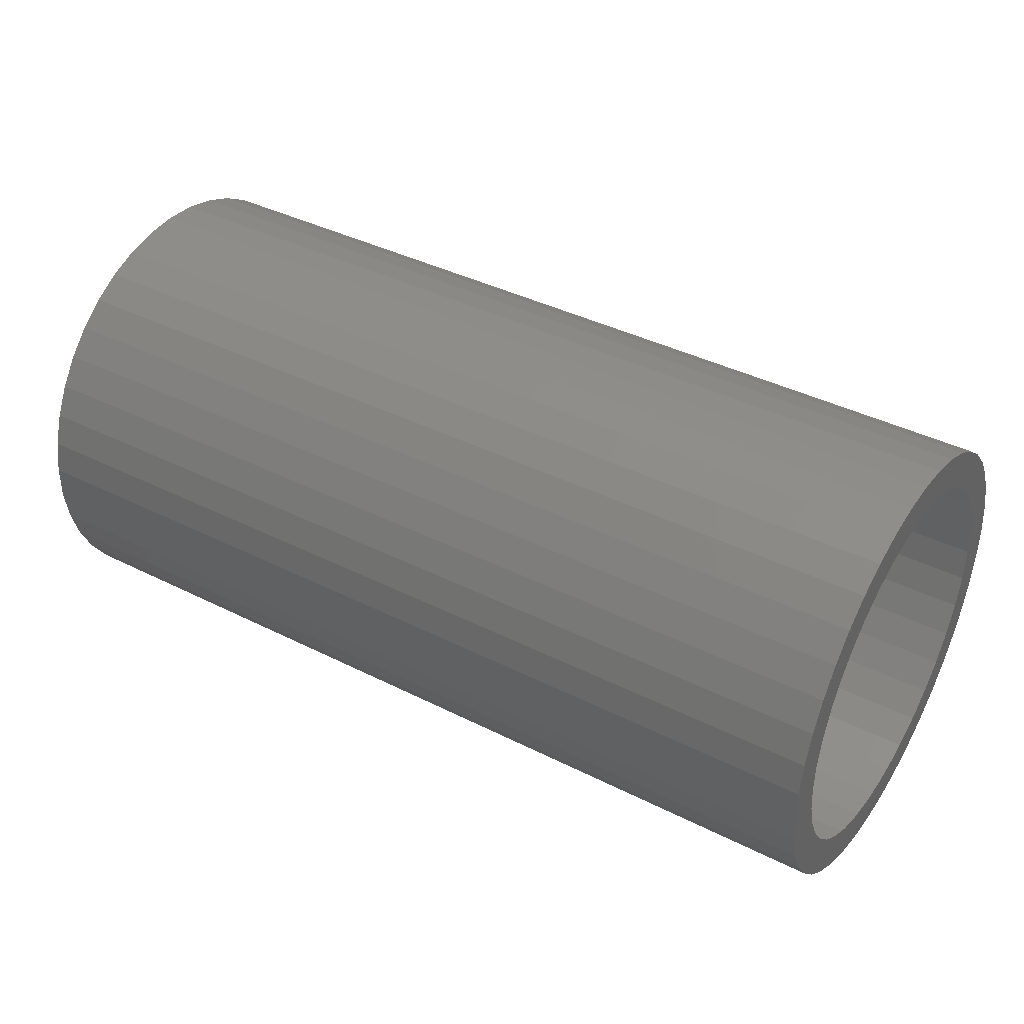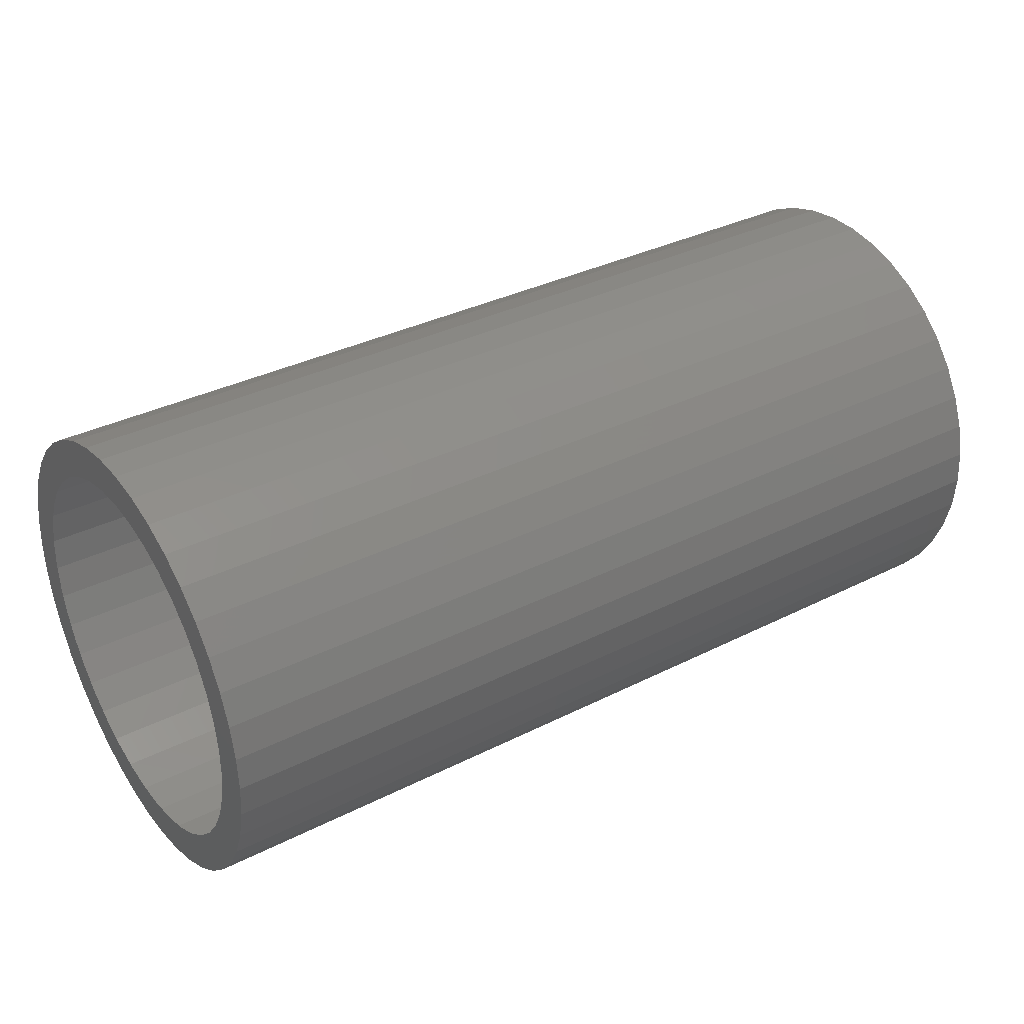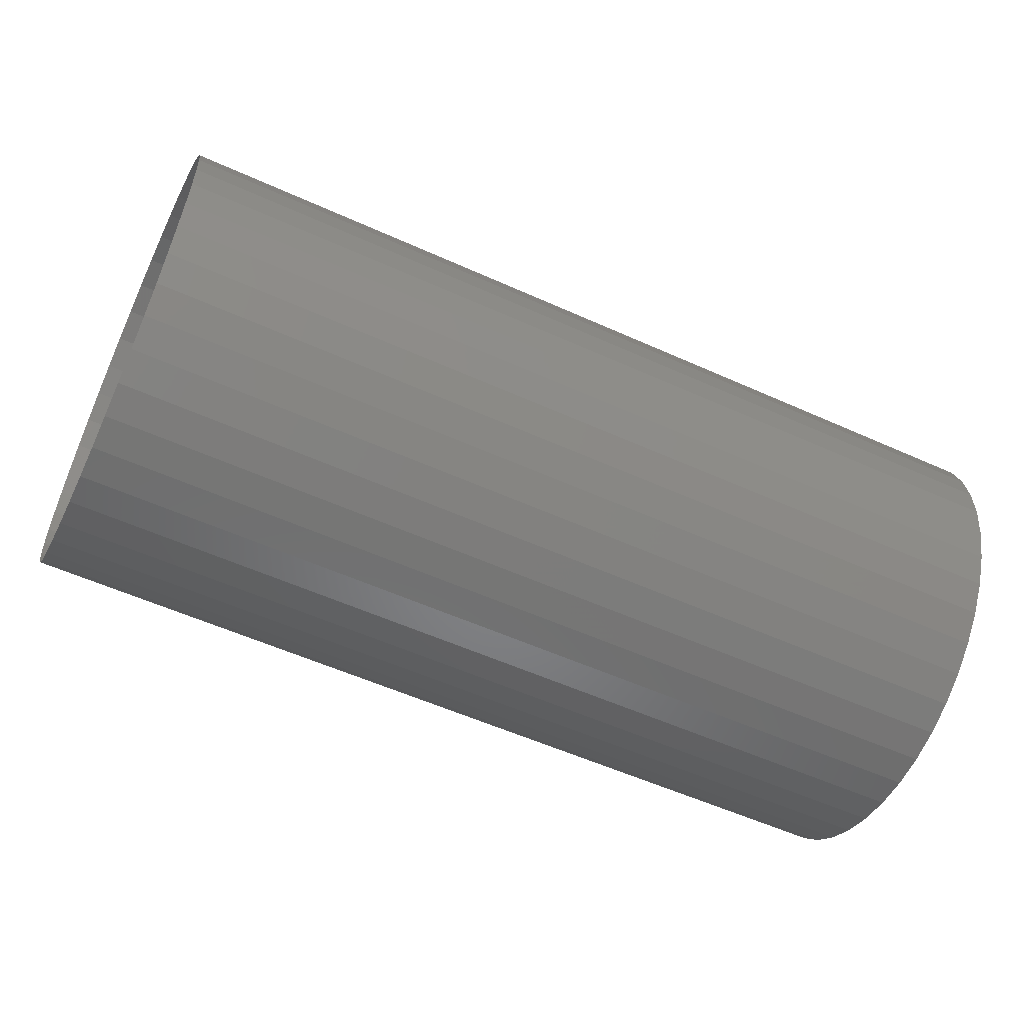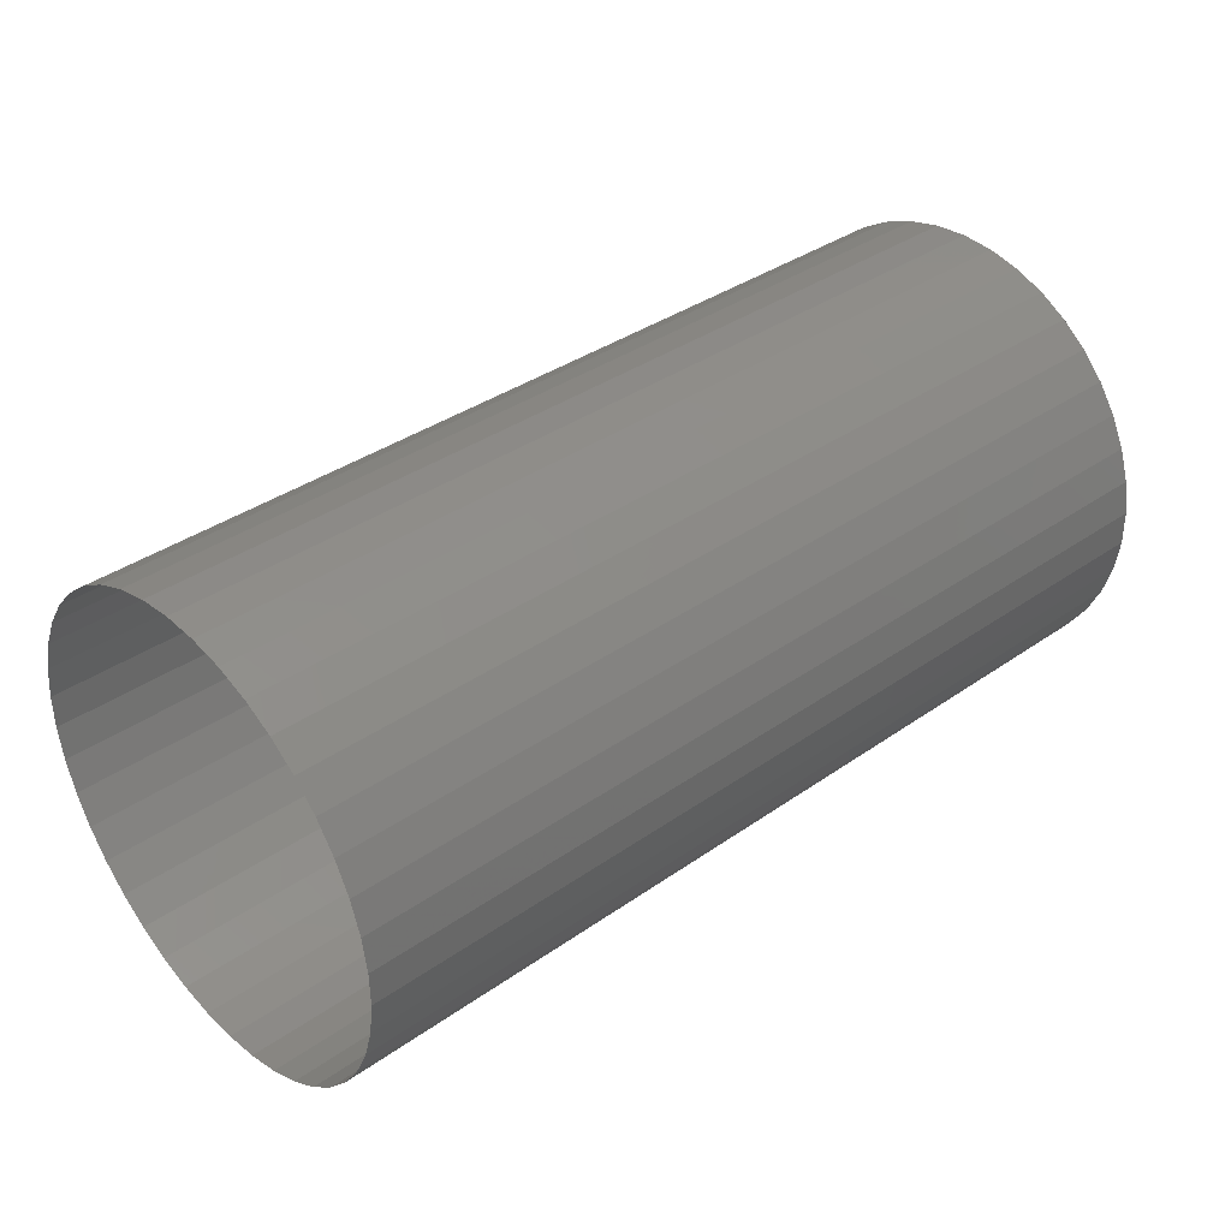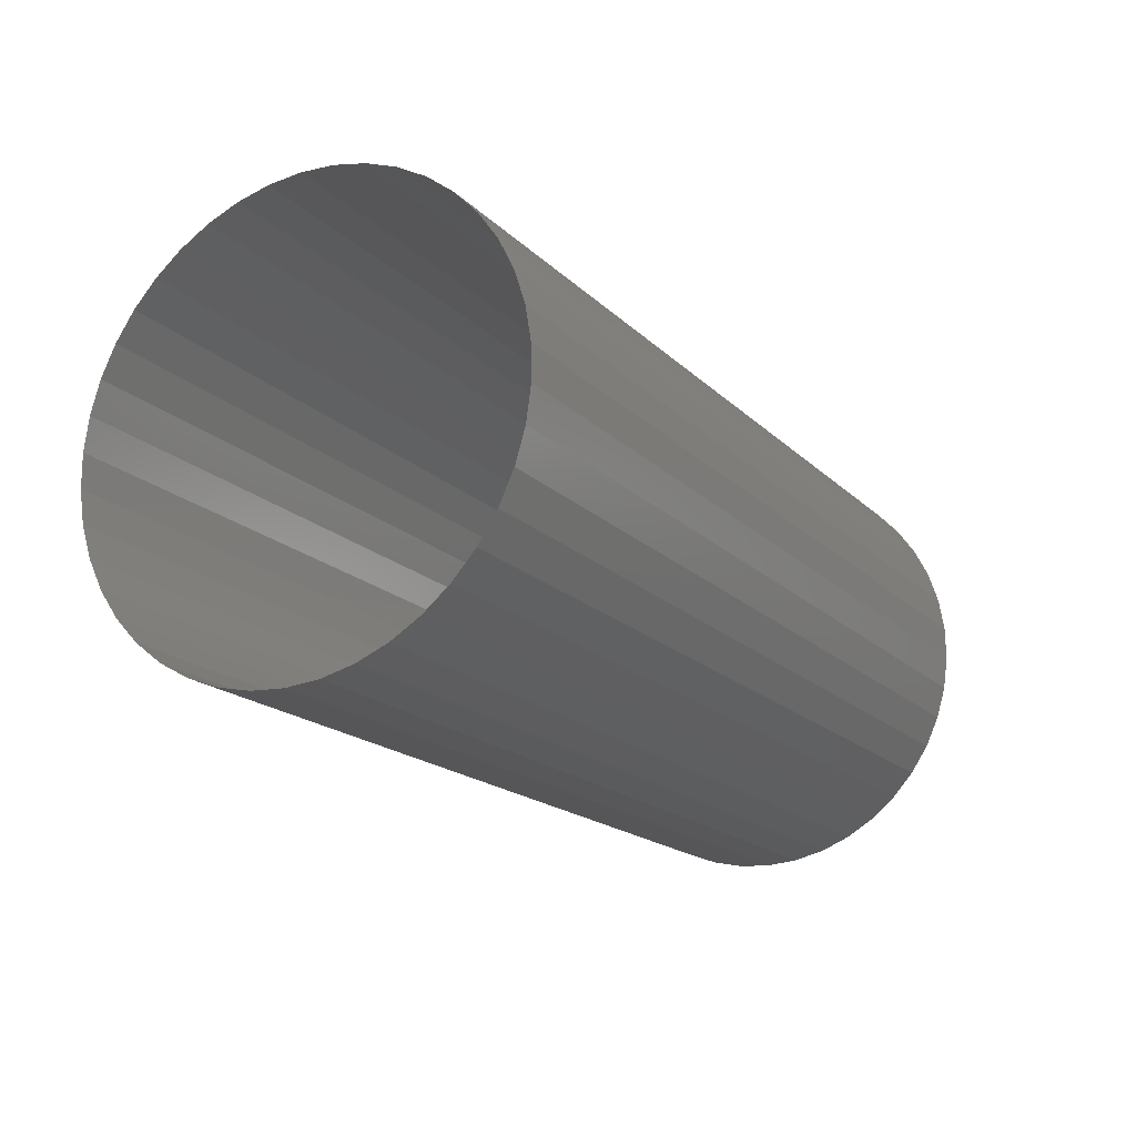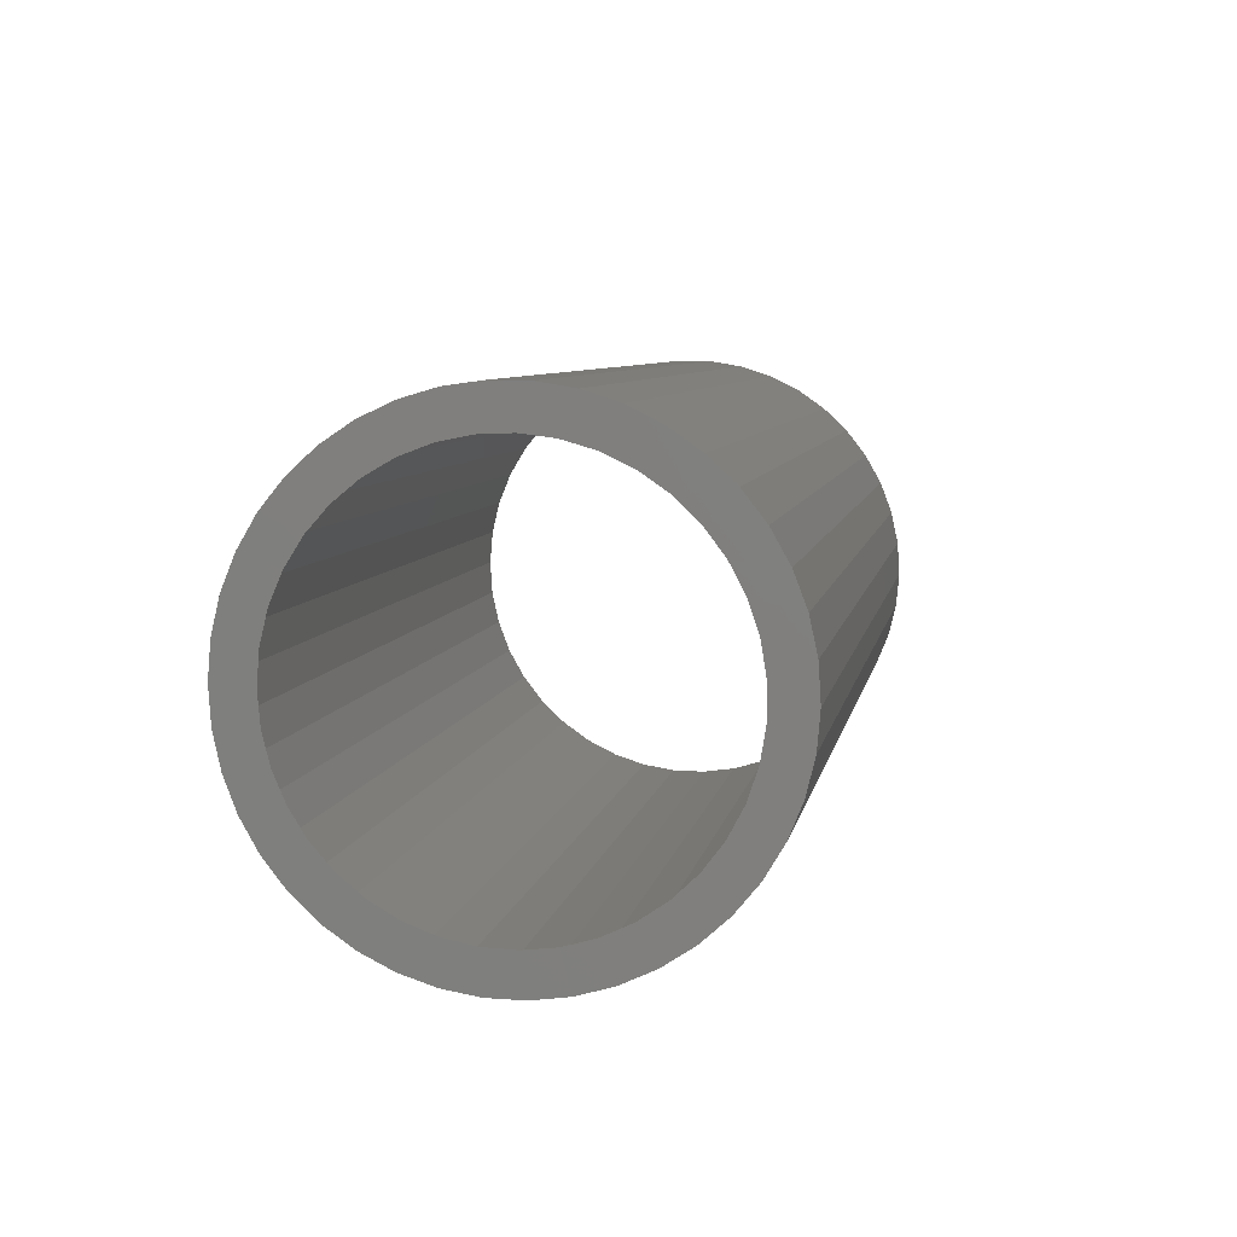
<metadata>
{"format":"stl","ext":"stl","renderer":"f3d","projection":"perspective","resolution":1024,"background":"white","views":[{"elev":39.6,"azim":-147.9,"up":"+Y"},{"elev":34.6,"azim":-34.1,"up":"+Z"},{"elev":-55.5,"azim":154.6,"up":"+Y"},{"elev":37.0,"azim":137.9,"up":"+Y"},{"elev":-17.9,"azim":119.7,"up":"+Y"},{"elev":7.1,"azim":-79.8,"up":"+Z"}]}
</metadata>
<code>
# stl→obj: 123 verts, 165 faces
v 1890 20.57 54.23
v 1902 20.57 54.23
v 1890 20.14 54.36
v 1902 20.14 54.36
v 1890 19.7 54.42
v 1902 19.7 54.42
v 1890 19.25 54.41
v 1902 19.25 54.41
v 1890 18.81 54.34
v 1902 18.81 54.34
v 1890 18.38 54.2
v 1902 18.38 54.2
v 1890 17.98 54
v 1902 17.98 54
v 1890 17.61 53.75
v 1902 17.61 53.75
v 1890 17.29 53.44
v 1902 17.29 53.44
v 1890 17.01 53.08
v 1902 17.01 53.08
v 1890 16.79 52.69
v 1902 16.79 52.69
v 1890 16.63 52.27
v 1902 16.63 52.27
v 1890 16.54 51.84
v 1902 16.54 51.84
v 1890 16.51 51.39
v 1902 16.51 51.39
v 1890 16.55 50.94
v 1902 16.55 50.94
v 1890 16.65 50.51
v 1902 16.65 50.51
v 1890 16.82 50.09
v 1902 16.82 50.09
v 1890 17.05 49.71
v 1902 17.05 49.71
v 1890 17.33 49.36
v 1902 17.33 49.36
v 1890 17.67 49.06
v 1902 17.67 49.06
v 1890 18.04 48.81
v 1902 18.04 48.81
v 1890 18.45 48.62
v 1902 18.45 48.62
v 1890 18.88 48.49
v 1902 18.88 48.49
v 1890 19.32 48.43
v 1902 19.32 48.43
v 1890 19.77 48.43
v 1902 19.77 48.43
v 1890 20.21 48.51
v 1902 20.21 48.51
v 1890 20.64 48.64
v 1902 20.64 48.64
v 1890 21.04 48.84
v 1902 21.04 48.84
v 1890 21.41 49.1
v 1902 21.41 49.1
v 1890 21.73 49.41
v 1902 21.73 49.41
v 1890 22.01 49.76
v 1902 22.01 49.76
v 1890 22.23 50.15
v 1902 22.23 50.15
v 1890 22.39 50.57
v 1902 22.39 50.57
v 1890 22.48 51.01
v 1902 22.48 51.01
v 1890 22.51 51.46
v 1902 22.51 51.46
v 1890 22.47 51.9
v 1902 22.47 51.9
v 1890 22.37 52.34
v 1902 22.37 52.34
v 1890 22.2 52.76
v 1902 22.2 52.76
v 1890 21.97 53.14
v 1902 21.97 53.14
v 1890 21.69 53.49
v 1902 21.69 53.49
v 1890 21.35 53.79
v 1902 21.35 53.79
v 1890 20.98 54.04
v 1902 20.98 54.04
v 1890 20.58 49.16
v 1890 20.21 49.02
v 1890 20.93 49.37
v 1890 19.81 48.94
v 1890 21.24 49.62
v 1890 19.41 48.93
v 1890 21.51 49.92
v 1890 19.01 48.97
v 1890 21.72 50.26
v 1890 18.62 49.09
v 1890 21.88 50.63
v 1890 18.26 49.26
v 1890 21.98 51.02
v 1890 17.93 49.49
v 1890 22.01 51.42
v 1890 17.64 49.77
v 1890 21.98 51.82
v 1890 17.4 50.09
v 1890 21.88 52.21
v 1890 17.21 50.44
v 1890 21.72 52.58
v 1890 17.08 50.83
v 1890 21.51 52.92
v 1890 17.02 51.22
v 1890 21.24 53.23
v 1890 17.02 51.62
v 1890 20.93 53.48
v 1890 17.08 52.02
v 1890 20.58 53.68
v 1890 17.21 52.4
v 1890 20.21 53.82
v 1890 17.4 52.76
v 1890 19.81 53.9
v 1890 17.64 53.08
v 1890 19.41 53.92
v 1890 17.93 53.36
v 1890 19.01 53.87
v 1890 18.62 53.76
v 1890 18.26 53.59
f 1 2 3
f 3 2 4
f 3 4 5
f 5 4 6
f 5 6 7
f 7 6 8
f 7 8 9
f 9 8 10
f 9 10 11
f 11 10 12
f 11 12 13
f 13 12 14
f 13 14 15
f 15 14 16
f 15 16 17
f 17 16 18
f 17 18 19
f 19 18 20
f 19 20 21
f 21 20 22
f 21 22 23
f 23 22 24
f 23 24 25
f 25 24 26
f 25 26 27
f 27 26 28
f 27 28 29
f 29 28 30
f 29 30 31
f 31 30 32
f 31 32 33
f 33 32 34
f 33 34 35
f 35 34 36
f 35 36 37
f 37 36 38
f 37 38 39
f 39 38 40
f 39 40 41
f 41 40 42
f 41 42 43
f 43 42 44
f 43 44 45
f 45 44 46
f 45 46 47
f 47 46 48
f 47 48 49
f 49 48 50
f 49 50 51
f 51 50 52
f 51 52 53
f 53 52 54
f 53 54 55
f 55 54 56
f 55 56 57
f 57 56 58
f 57 58 59
f 59 58 60
f 59 60 61
f 61 60 62
f 61 62 63
f 63 62 64
f 63 64 65
f 65 64 66
f 65 66 67
f 67 66 68
f 67 68 69
f 69 68 70
f 69 70 71
f 71 70 72
f 71 72 73
f 73 72 74
f 73 74 75
f 75 74 76
f 75 76 77
f 77 76 78
f 77 78 79
f 79 78 80
f 79 80 81
f 81 80 82
f 81 82 83
f 83 82 84
f 83 84 1
f 1 84 2
f 85 53 55
f 86 51 53
f 86 53 85
f 87 85 55
f 87 55 57
f 88 49 51
f 88 51 86
f 89 87 57
f 89 57 59
f 90 49 88
f 90 47 49
f 91 89 59
f 91 59 61
f 92 45 47
f 92 47 90
f 93 91 61
f 93 61 63
f 94 41 43
f 94 45 92
f 94 43 45
f 95 93 63
f 95 63 65
f 96 41 94
f 39 41 96
f 97 95 65
f 97 65 67
f 98 39 96
f 99 67 69
f 99 97 67
f 37 39 98
f 100 37 98
f 101 69 71
f 101 99 69
f 35 37 100
f 102 35 100
f 73 101 71
f 103 101 73
f 33 35 102
f 104 33 102
f 75 103 73
f 105 103 75
f 31 33 104
f 106 31 104
f 77 107 105
f 77 105 75
f 29 31 106
f 108 29 106
f 79 109 107
f 79 107 77
f 27 29 108
f 110 27 108
f 81 111 109
f 81 109 79
f 25 110 112
f 25 27 110
f 83 113 111
f 83 111 81
f 23 112 114
f 23 25 112
f 1 115 113
f 1 113 83
f 21 23 114
f 21 114 116
f 3 115 1
f 3 117 115
f 19 21 116
f 19 116 118
f 5 117 3
f 5 119 117
f 17 19 118
f 17 118 120
f 7 119 5
f 7 121 119
f 15 17 120
f 9 121 7
f 9 122 121
f 13 15 120
f 13 120 123
f 11 122 9
f 11 13 123
f 11 123 122

</code>
